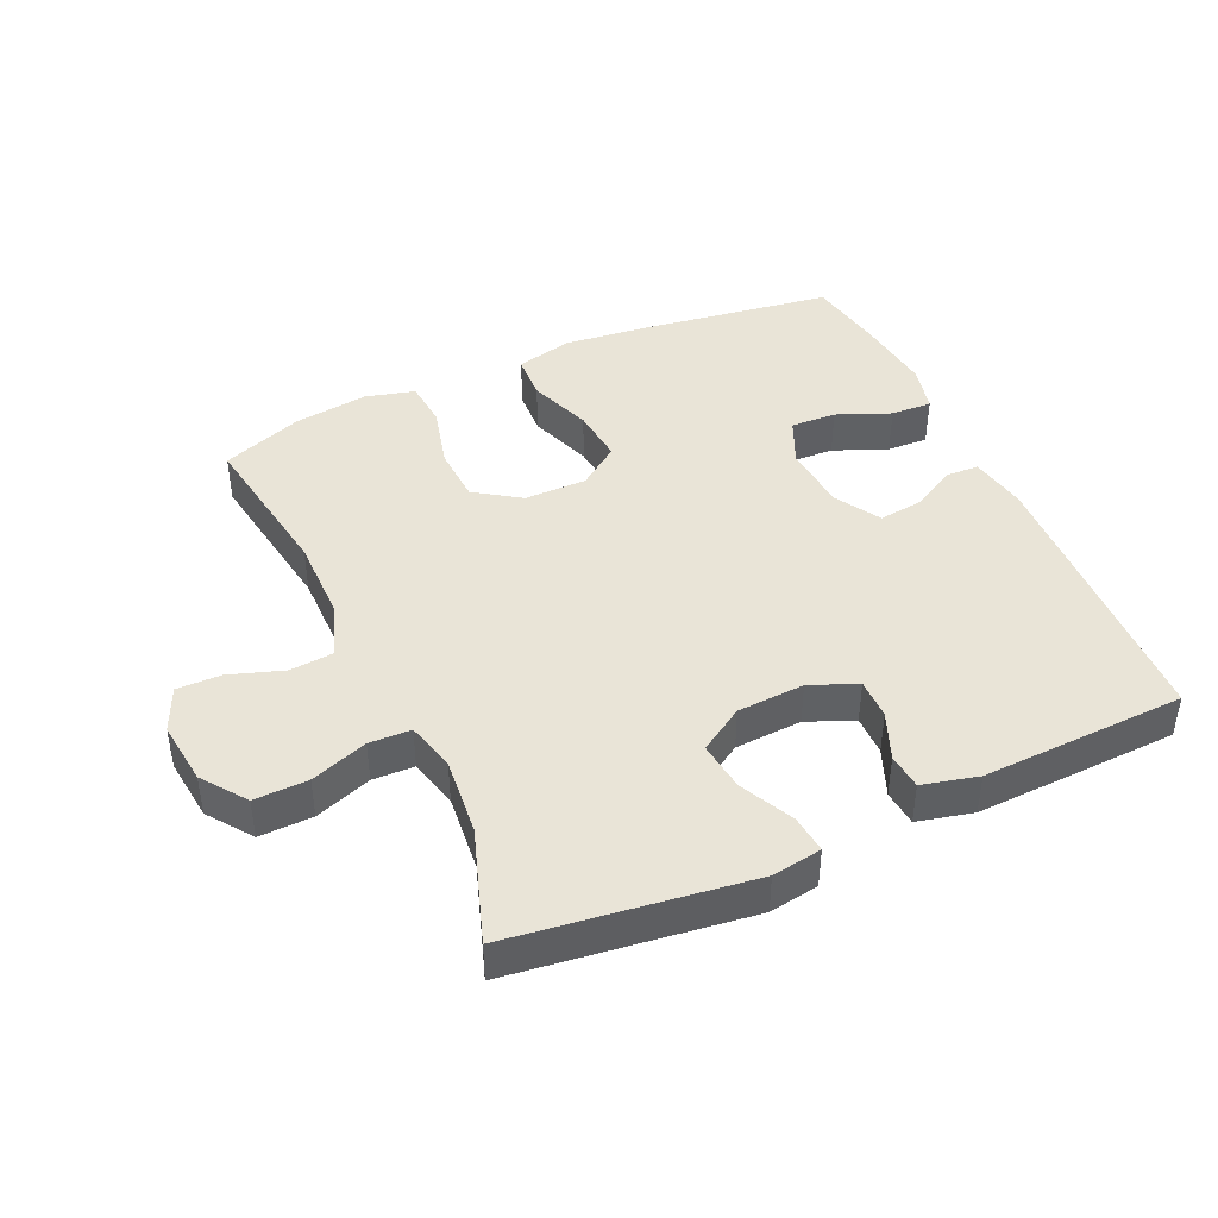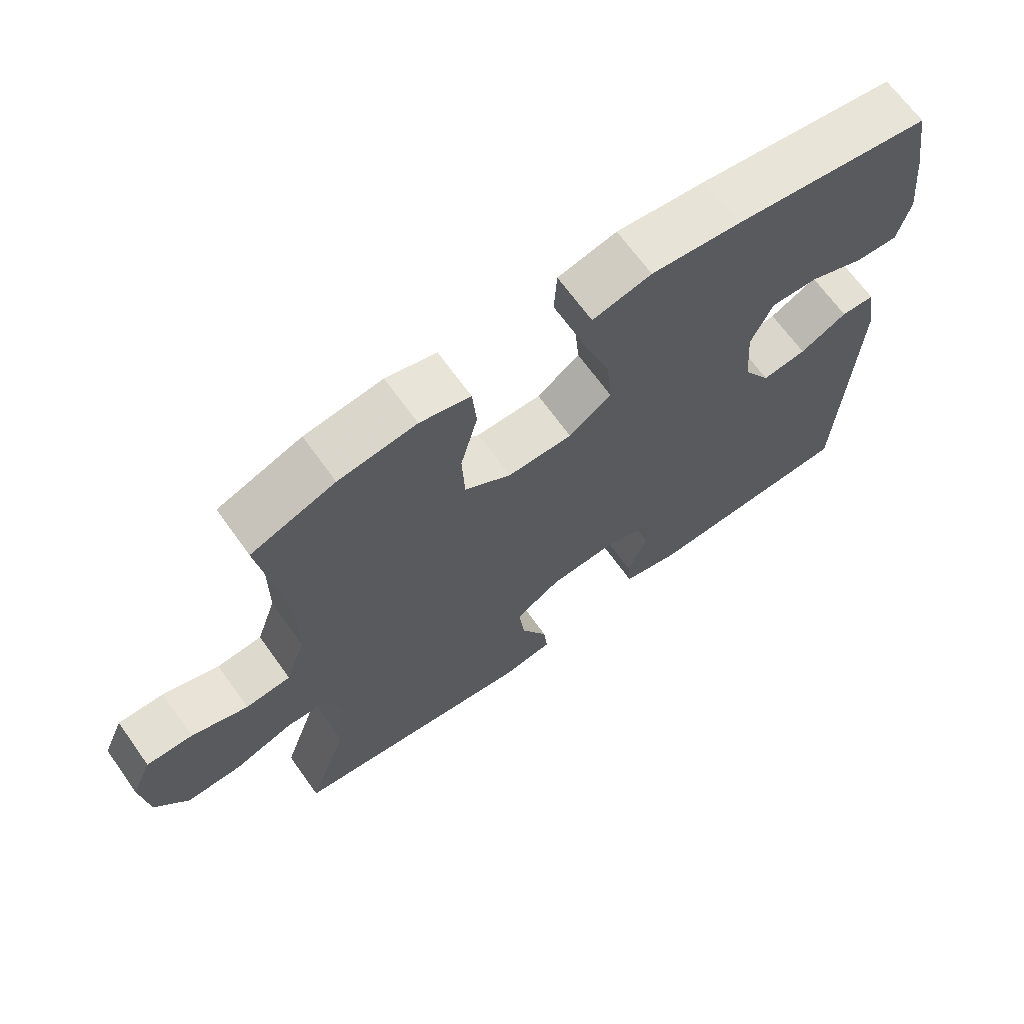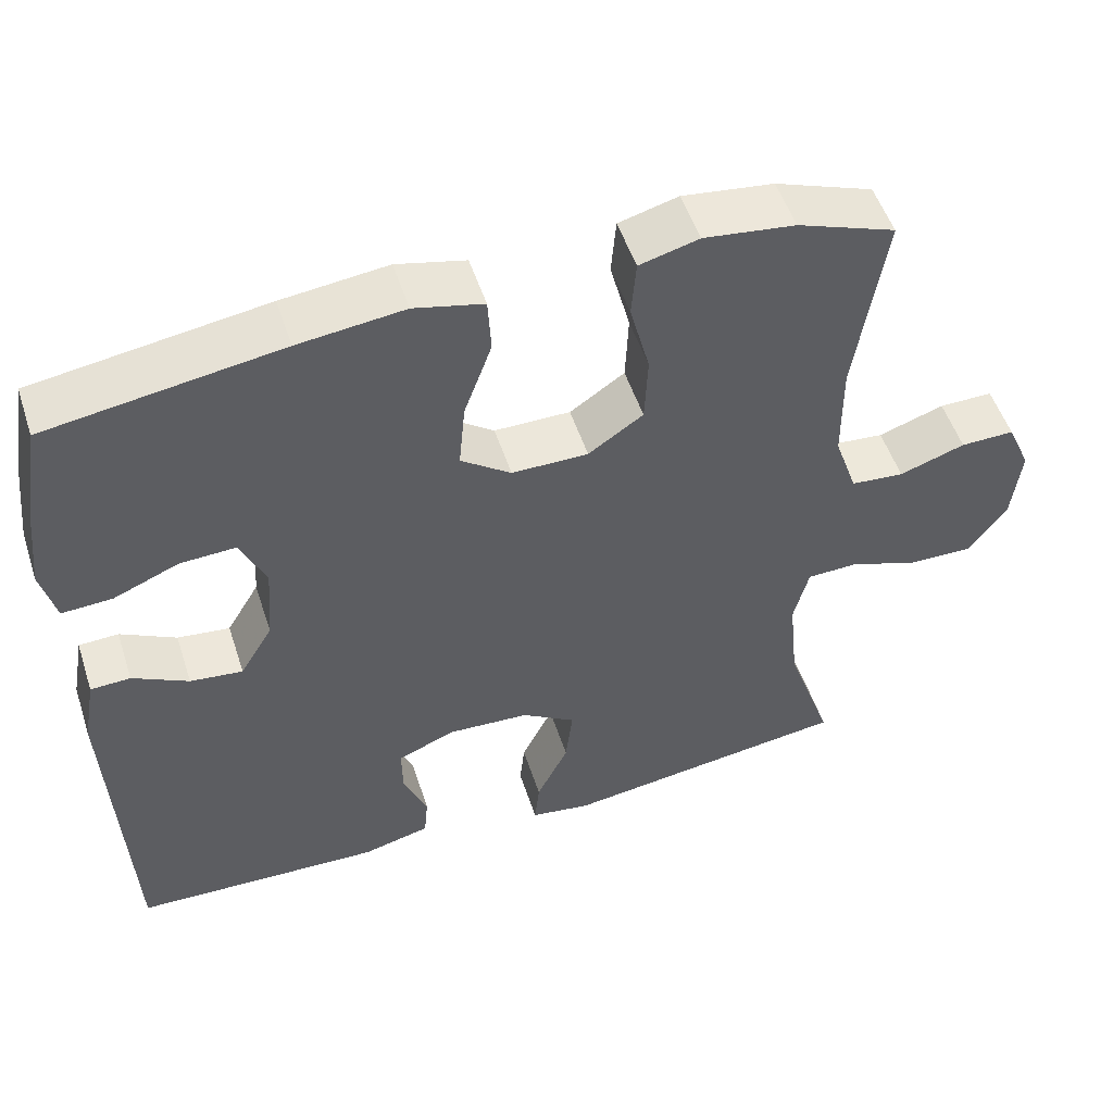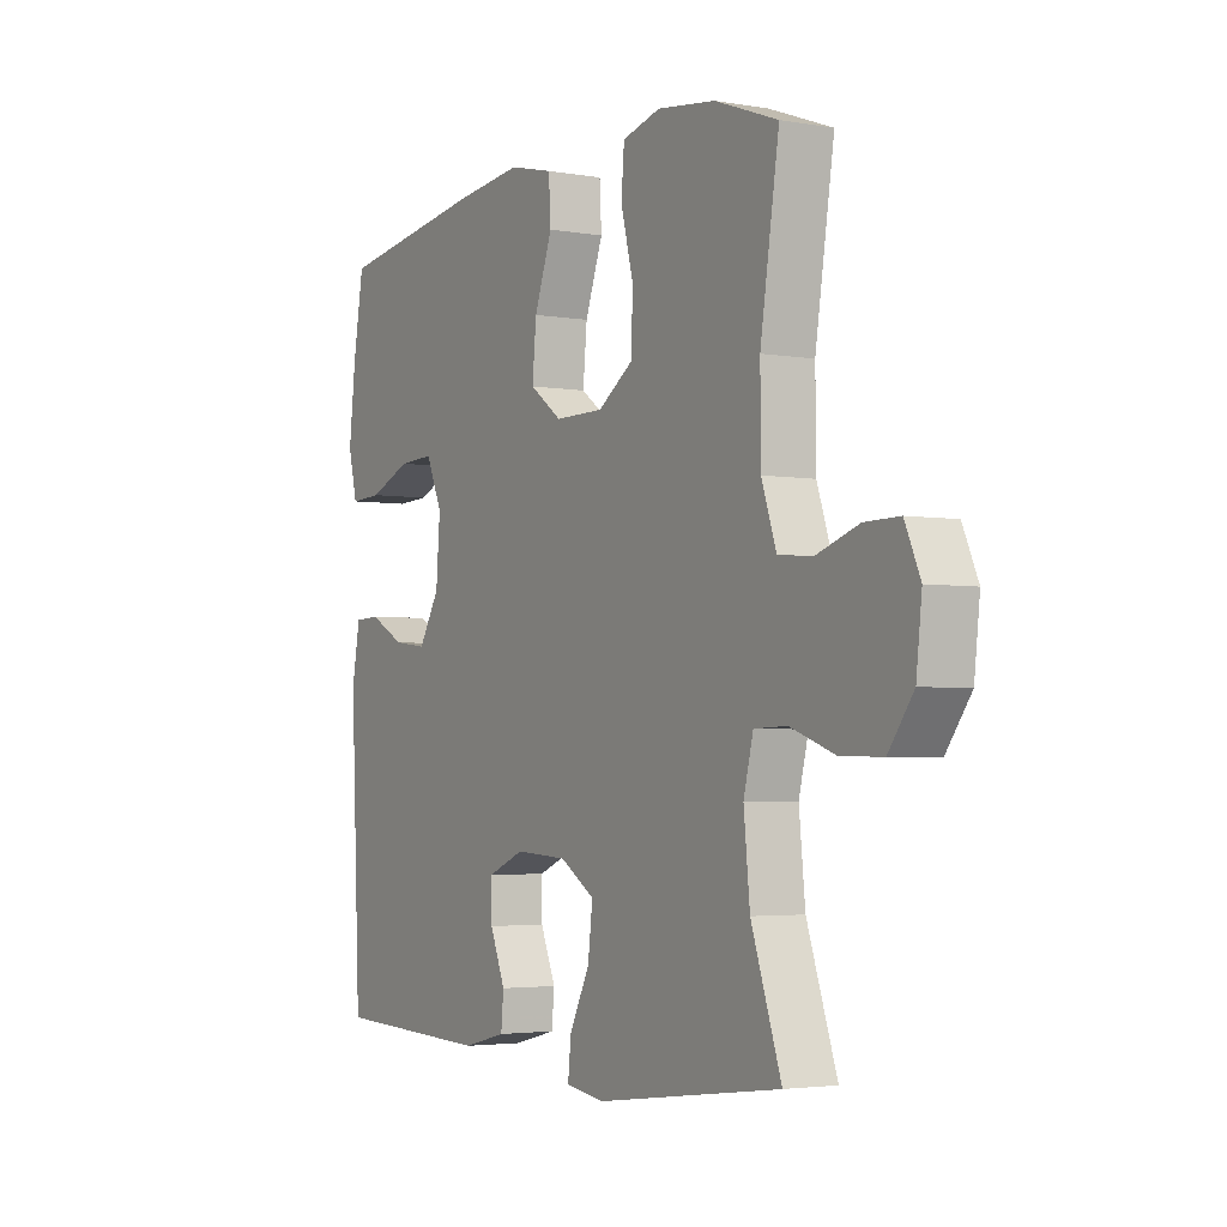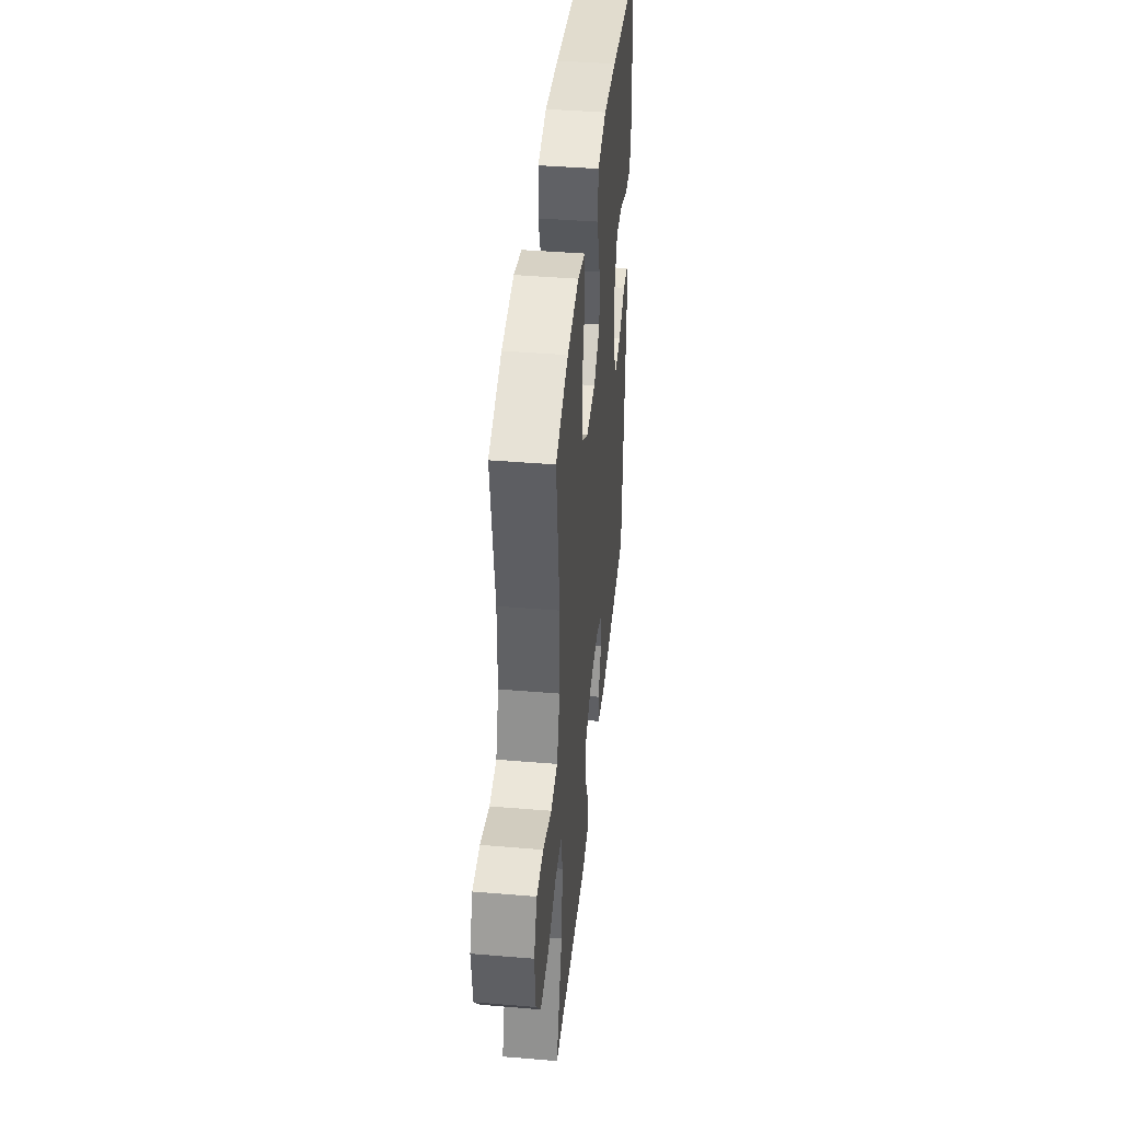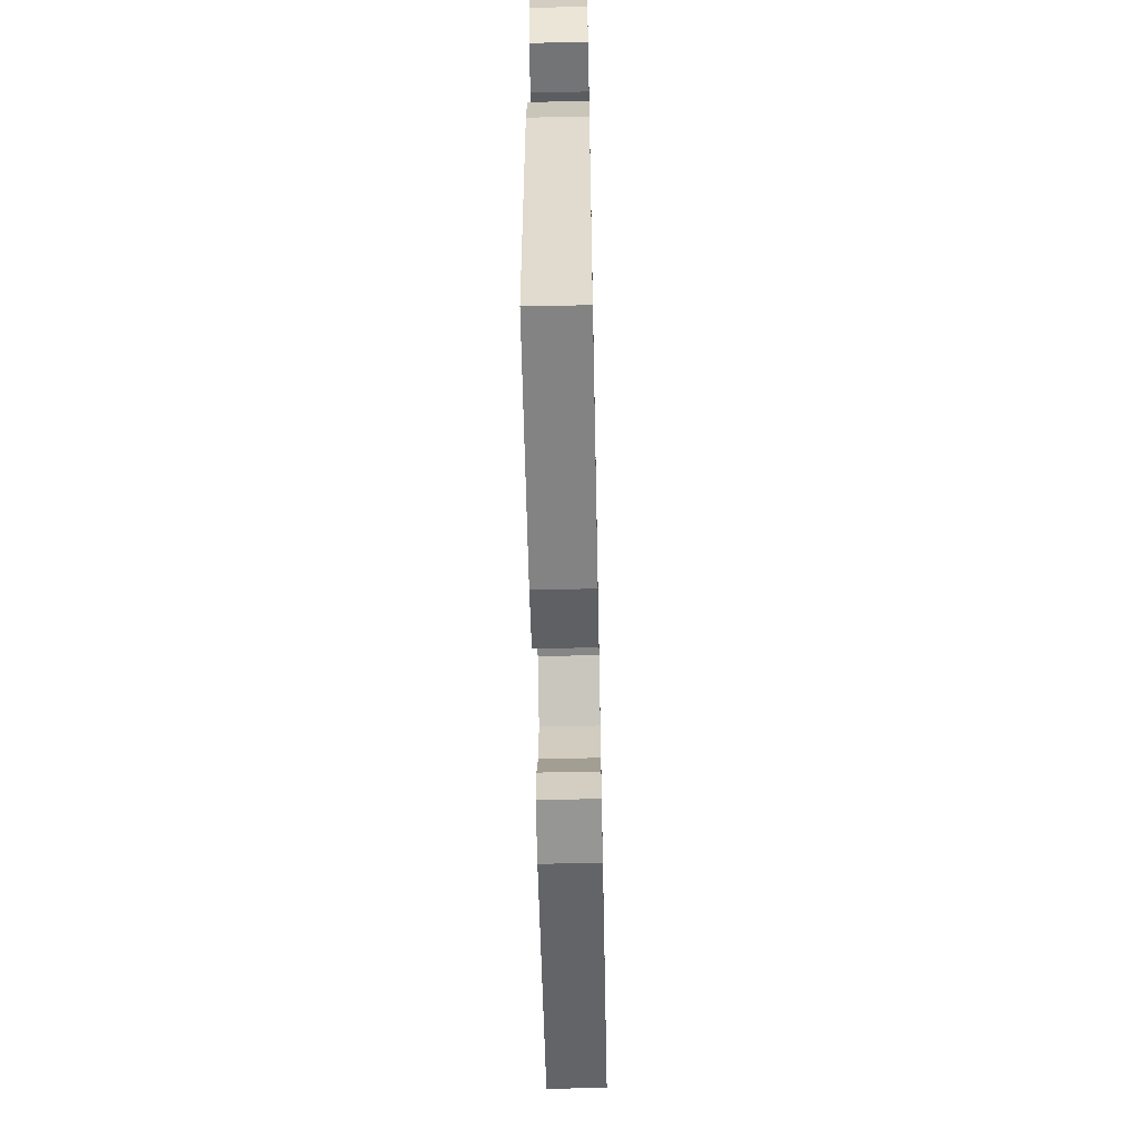
<metadata>
{"format":"obj","ext":"obj","renderer":"f3d","projection":"perspective","resolution":1024,"background":"white","views":[{"elev":43.0,"azim":155.5,"up":"+Y"},{"elev":67.4,"azim":144.4,"up":"+Z"},{"elev":52.1,"azim":-18.0,"up":"+Z"},{"elev":-3.3,"azim":59.3,"up":"+Z"},{"elev":42.2,"azim":95.7,"up":"+Z"},{"elev":-58.8,"azim":-88.8,"up":"+Z"}]}
</metadata>
<code>
v 0.5 0.07 0.5
v 0.463 0.07 0.26
v 0.464 0.07 0.132
v 0.493 0.07 0.047
v 0.56 0.07 0.041
v 0.643 0.07 0.069
v 0.711 0.07 0.07
v 0.741 0.07 0.002
v 0.73 0.07 -0.096
v 0.681 0.07 -0.163
v 0.599 0.07 -0.161
v 0.512 0.07 -0.13
v 0.448 0.07 -0.132
v 0.429 0.07 -0.208
v 0.441 0.07 -0.327
v 0.5 0.07 -0.5
v 0.136 0.07 -0.548
v 0.06 0.07 -0.536
v 0.066 0.07 -0.478
v 0.106 0.07 -0.396
v 0.115 0.07 -0.32
v 0.047 0.07 -0.277
v -0.056 0.07 -0.271
v -0.128 0.07 -0.301
v -0.127 0.07 -0.363
v -0.097 0.07 -0.436
v -0.102 0.07 -0.491
v -0.187 0.07 -0.512
v -0.5 0.07 -0.5
v -0.52 0.07 -0.061
v -0.504 0.07 0.027
v -0.454 0.07 0.029
v -0.384 0.07 -0.008
v -0.318 0.07 -0.016
v -0.277 0.07 0.053
v -0.269 0.07 0.155
v -0.301 0.07 0.227
v -0.371 0.07 0.224
v -0.453 0.07 0.19
v -0.516 0.07 0.187
v -0.534 0.07 0.26
v -0.521 0.07 0.376
v -0.5 0.07 0.5
v -0.208 0.07 0.543
v -0.075 0.07 0.558
v 0.012 0.07 0.537
v 0.016 0.07 0.466
v -0.019 0.07 0.369
v -0.027 0.07 0.284
v 0.036 0.07 0.238
v 0.132 0.07 0.238
v 0.201 0.07 0.285
v 0.205 0.07 0.372
v 0.18 0.07 0.469
v 0.186 0.07 0.541
v 0.261 0.07 0.561
v 0.376 0.07 0.546
v 0.5 0 0.5
v 0.463 0 0.26
v 0.464 0 0.132
v 0.493 0 0.047
v 0.56 0 0.041
v 0.643 0 0.069
v 0.711 0 0.07
v 0.741 0 0.002
v 0.73 0 -0.096
v 0.681 0 -0.163
v 0.599 0 -0.161
v 0.512 0 -0.13
v 0.448 0 -0.132
v 0.429 0 -0.208
v 0.441 0 -0.327
v 0.5 0 -0.5
v 0.136 0 -0.548
v 0.06 0 -0.536
v 0.066 0 -0.478
v 0.106 0 -0.396
v 0.115 0 -0.32
v 0.047 0 -0.277
v -0.056 0 -0.271
v -0.128 0 -0.301
v -0.127 0 -0.363
v -0.097 0 -0.436
v -0.102 0 -0.491
v -0.187 0 -0.512
v -0.5 0 -0.5
v -0.52 0 -0.061
v -0.504 0 0.027
v -0.454 0 0.029
v -0.384 0 -0.008
v -0.318 0 -0.016
v -0.277 0 0.053
v -0.269 0 0.155
v -0.301 0 0.227
v -0.371 0 0.224
v -0.453 0 0.19
v -0.516 0 0.187
v -0.534 0 0.26
v -0.521 0 0.376
v -0.5 0 0.5
v -0.208 0 0.543
v -0.075 0 0.558
v 0.012 0 0.537
v 0.016 0 0.466
v -0.019 0 0.369
v -0.027 0 0.284
v 0.036 0 0.238
v 0.132 0 0.238
v 0.201 0 0.285
v 0.205 0 0.372
v 0.18 0 0.469
v 0.186 0 0.541
v 0.261 0 0.561
v 0.376 0 0.546
f 56 57 1 2
f 53 54 55 56
f 52 53 56 2
f 51 52 2 3
f 50 51 3 4
f 45 46 47 48
f 45 48 49
f 44 45 49
f 43 44 49
f 42 43 49 50
f 38 39 40 41
f 37 38 41 42
f 30 31 32 33
f 30 33 34
f 29 30 34
f 28 29 34 35
f 25 26 27 28
f 24 25 28 35
f 17 18 19 20
f 15 16 17 20
f 14 15 20 21
f 13 14 21 22
f 9 10 11 12
f 9 12 13
f 8 9 13
f 5 6 7 8
f 4 5 8 13
f 37 42 50 4
f 23 24 35 36
f 22 23 36 37
f 4 13 22 37
f 59 58 114 113
f 113 112 111 110
f 59 113 110 109
f 60 59 109 108
f 61 60 108 107
f 105 104 103 102
f 106 105 102
f 106 102 101
f 106 101 100
f 107 106 100 99
f 98 97 96 95
f 99 98 95 94
f 90 89 88 87
f 91 90 87
f 91 87 86
f 92 91 86 85
f 85 84 83 82
f 92 85 82 81
f 77 76 75 74
f 77 74 73 72
f 78 77 72 71
f 79 78 71 70
f 69 68 67 66
f 70 69 66
f 70 66 65
f 65 64 63 62
f 70 65 62 61
f 61 107 99 94
f 93 92 81 80
f 94 93 80 79
f 94 79 70 61
f 1 58 59 2
f 2 59 60 3
f 3 60 61 4
f 4 61 62 5
f 5 62 63 6
f 6 63 64 7
f 7 64 65 8
f 8 65 66 9
f 9 66 67 10
f 10 67 68 11
f 11 68 69 12
f 12 69 70 13
f 13 70 71 14
f 14 71 72 15
f 15 72 73 16
f 16 73 74 17
f 17 74 75 18
f 18 75 76 19
f 19 76 77 20
f 20 77 78 21
f 21 78 79 22
f 22 79 80 23
f 23 80 81 24
f 24 81 82 25
f 25 82 83 26
f 26 83 84 27
f 27 84 85 28
f 28 85 86 29
f 29 86 87 30
f 30 87 88 31
f 31 88 89 32
f 32 89 90 33
f 33 90 91 34
f 34 91 92 35
f 35 92 93 36
f 36 93 94 37
f 37 94 95 38
f 38 95 96 39
f 39 96 97 40
f 40 97 98 41
f 41 98 99 42
f 42 99 100 43
f 43 100 101 44
f 44 101 102 45
f 45 102 103 46
f 46 103 104 47
f 47 104 105 48
f 48 105 106 49
f 49 106 107 50
f 50 107 108 51
f 51 108 109 52
f 52 109 110 53
f 53 110 111 54
f 54 111 112 55
f 55 112 113 56
f 56 113 114 57
f 57 114 58 1

</code>
